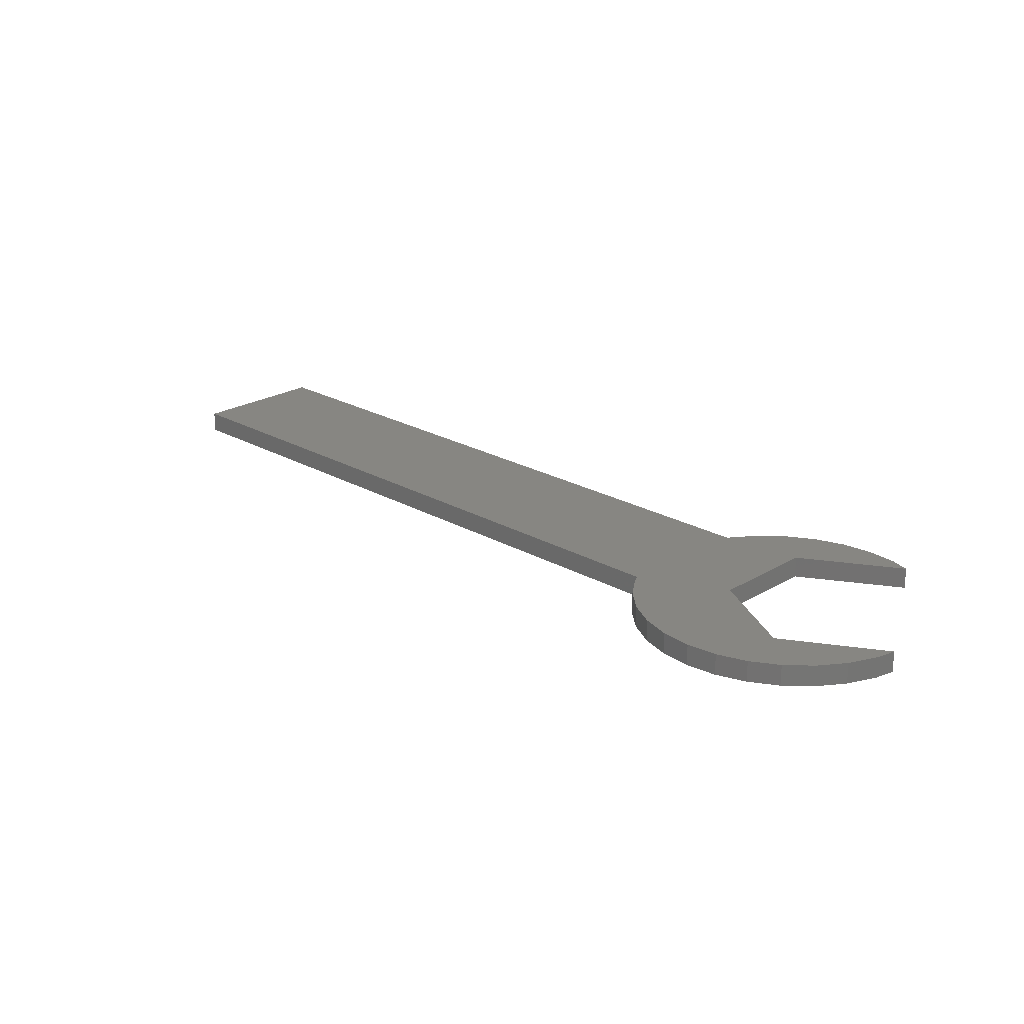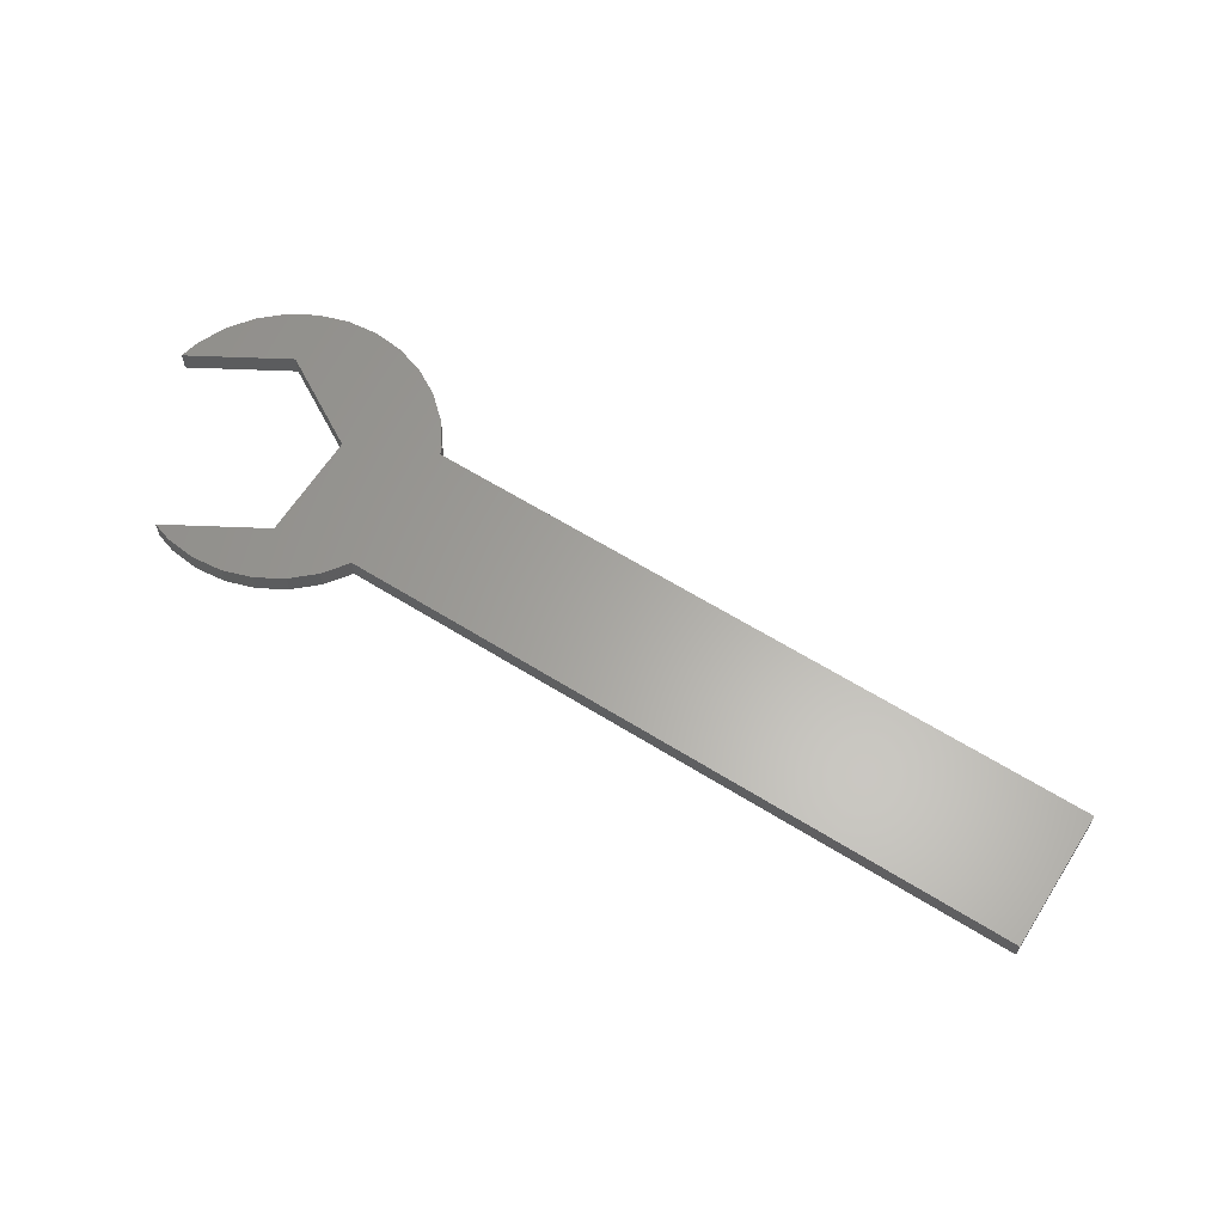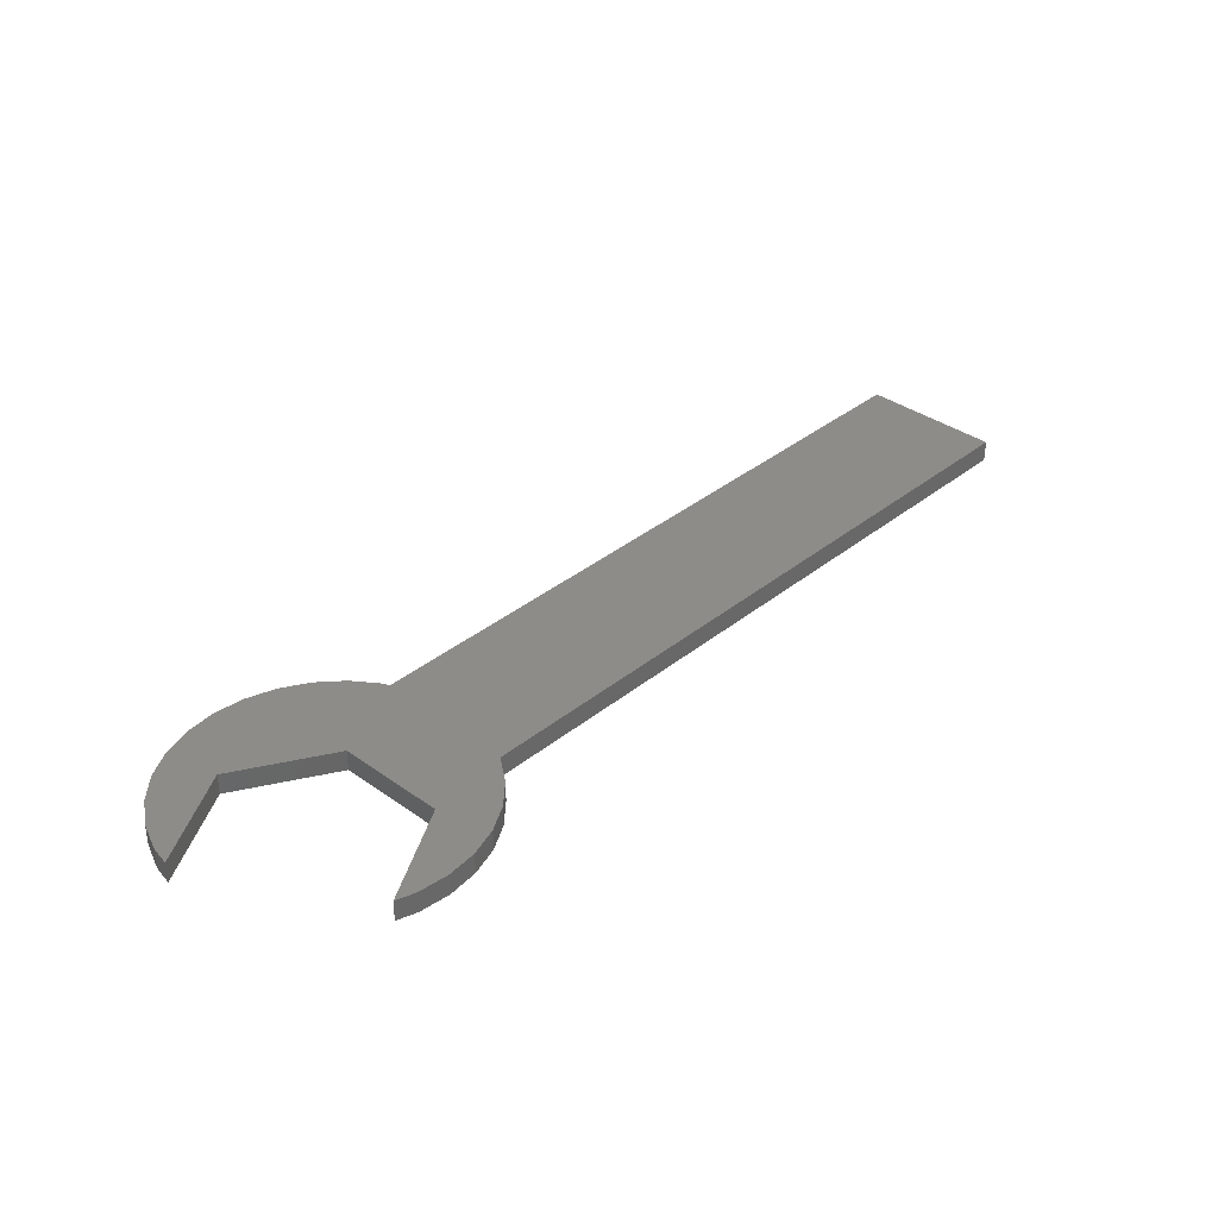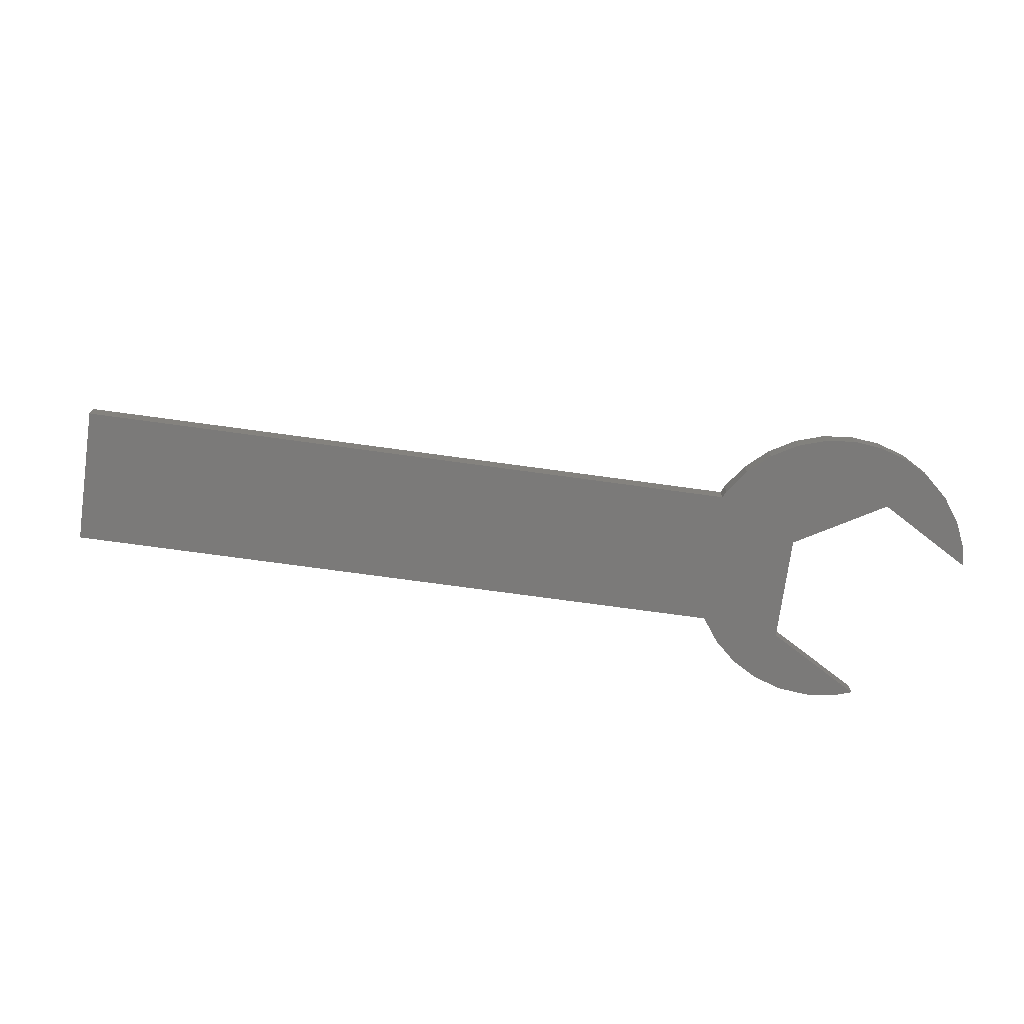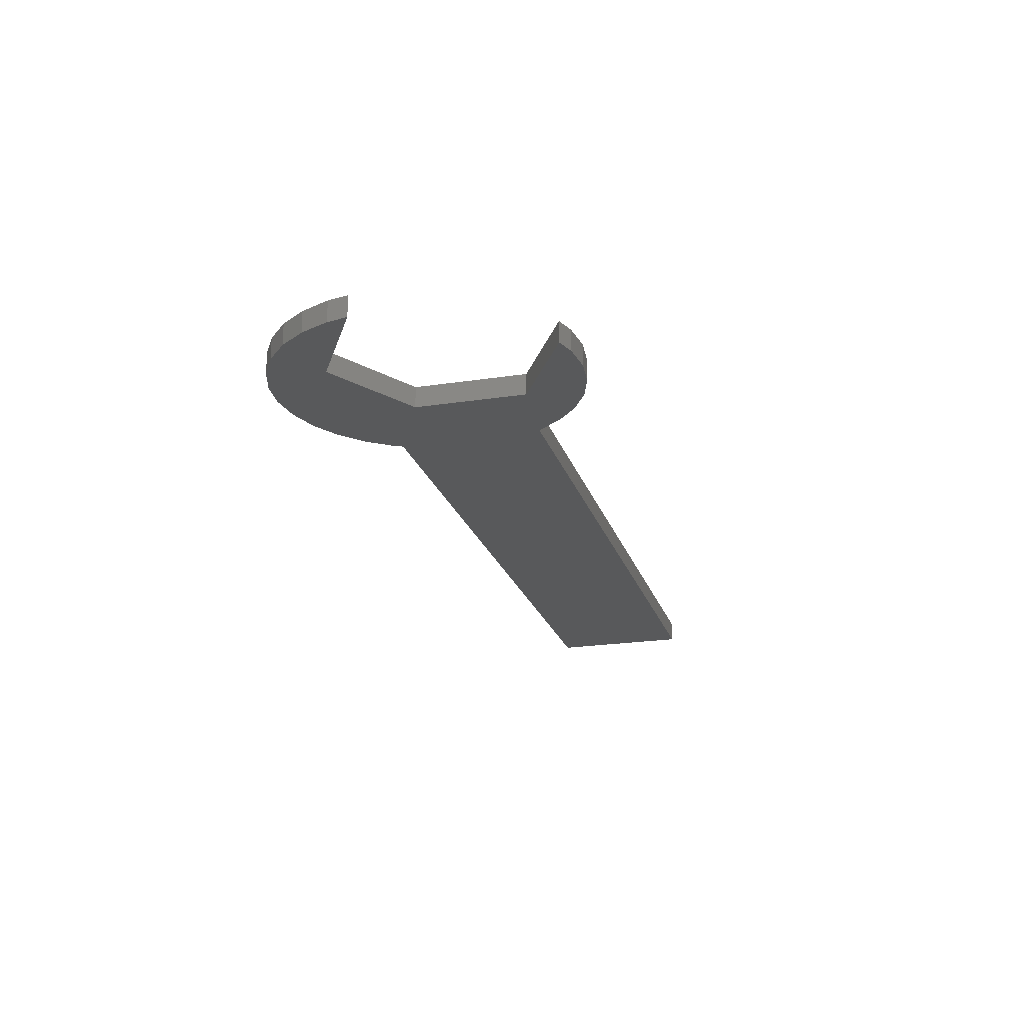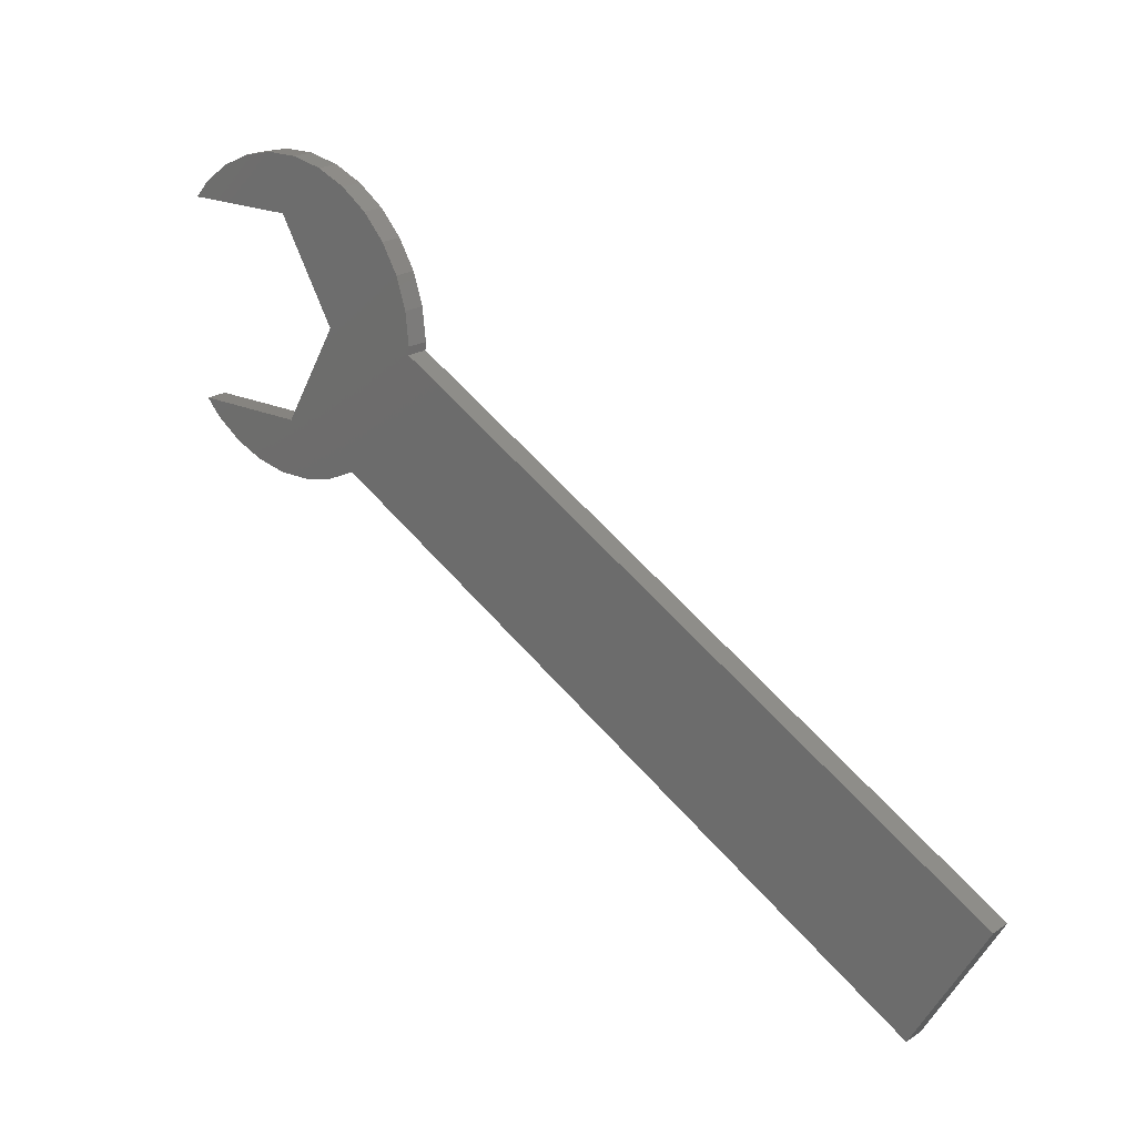
<metadata>
{"format":"stl","ext":"stl","renderer":"f3d","projection":"perspective","resolution":1024,"background":"white","views":[{"elev":22.8,"azim":-165.7,"up":"+Z"},{"elev":62.6,"azim":2.3,"up":"+Z"},{"elev":35.8,"azim":-76.6,"up":"+Z"},{"elev":-73.8,"azim":142.2,"up":"+Z"},{"elev":-21.6,"azim":-104.7,"up":"+Z"},{"elev":20.4,"azim":40.1,"up":"+Y"}]}
</metadata>
<code>
# stl→obj: 56 verts, 108 faces
v 27.18 8.541 3
v 24.99 12.34 0
v 24.99 12.34 3
v 27.18 8.541 0
v 10.2 20.89 0
v 5.805 20.89 3
v 10.2 20.89 3
v 5.805 20.89 0
v 22.05 15.61 0
v 22.05 15.61 3
v 14.49 19.97 0
v 14.49 19.97 3
v 1.511 19.97 0
v -2.5 18.19 3
v 1.511 19.97 3
v -2.5 18.19 0
v -6.052 15.61 3
v -6.052 15.61 0
v 28.89 -1.083 3
v 29 0 0
v 29 0 3
v 28.89 -1.083 0
v 10.2 -20.89 0
v 14.49 -19.97 3
v 10.2 -20.89 3
v 14.49 -19.97 0
v 18.5 18.19 3
v 18.5 18.19 0
v -8.017 13.42 0
v -8.017 13.42 3
v 28.54 4.366 0
v 28.54 4.366 3
v -6.052 -15.61 0
v -2.5 -18.19 3
v -6.052 -15.61 3
v -2.5 -18.19 0
v 18.5 -18.19 0
v 18.5 -18.18 3
v 18.5 -18.19 3
v 18.5 -18.18 0
v 15.5 0 3
v 103.9 -67.5 3
v 113.9 -50.18 3
v 7.75 13.42 3
v 7.75 -13.42 3
v 5.805 -20.89 3
v 1.511 -19.97 3
v -8.017 -13.42 3
v 5.805 -20.89 0
v 103.9 -67.5 0
v 113.9 -50.18 0
v 15.5 0 0
v 7.75 -13.42 0
v 7.75 13.42 0
v 1.511 -19.97 0
v -8.017 -13.42 0
f 1 2 3
f 2 1 4
f 5 6 7
f 6 5 8
f 3 9 10
f 9 3 2
f 11 7 12
f 7 11 5
f 13 14 15
f 14 13 16
f 16 17 14
f 17 16 18
f 19 20 21
f 20 19 22
f 23 24 25
f 24 23 26
f 9 27 10
f 27 9 28
f 28 12 27
f 12 28 11
f 29 17 18
f 17 29 30
f 8 15 6
f 15 8 13
f 21 31 32
f 31 21 20
f 33 34 35
f 34 33 36
f 37 38 39
f 38 37 40
f 32 4 1
f 4 32 31
f 41 21 32
f 19 42 43
f 41 32 1
f 41 1 3
f 41 3 10
f 19 38 42
f 21 41 19
f 44 10 27
f 19 41 38
f 45 38 41
f 44 27 12
f 44 12 7
f 10 44 41
f 6 44 7
f 15 44 6
f 14 44 15
f 17 44 14
f 44 17 30
f 38 45 39
f 39 45 24
f 24 45 25
f 45 46 25
f 45 47 46
f 45 34 47
f 45 35 34
f 35 45 48
f 49 25 46
f 25 49 23
f 50 22 51
f 20 52 31
f 31 52 4
f 4 52 2
f 40 22 50
f 52 22 40
f 53 40 37
f 2 52 9
f 54 9 52
f 53 37 26
f 53 26 23
f 40 53 52
f 49 53 23
f 55 53 49
f 36 53 55
f 33 53 36
f 53 33 56
f 52 20 22
f 9 54 28
f 28 54 11
f 11 54 5
f 54 8 5
f 54 13 8
f 54 16 13
f 54 18 16
f 18 54 29
f 33 48 56
f 48 33 35
f 26 39 24
f 39 26 37
f 36 47 34
f 47 36 55
f 55 46 47
f 46 55 49
f 42 51 43
f 51 42 50
f 51 19 43
f 19 51 22
f 40 42 38
f 42 40 50
f 29 44 30
f 44 29 54
f 52 44 54
f 44 52 41
f 53 41 52
f 41 53 45
f 53 48 45
f 48 53 56

</code>
